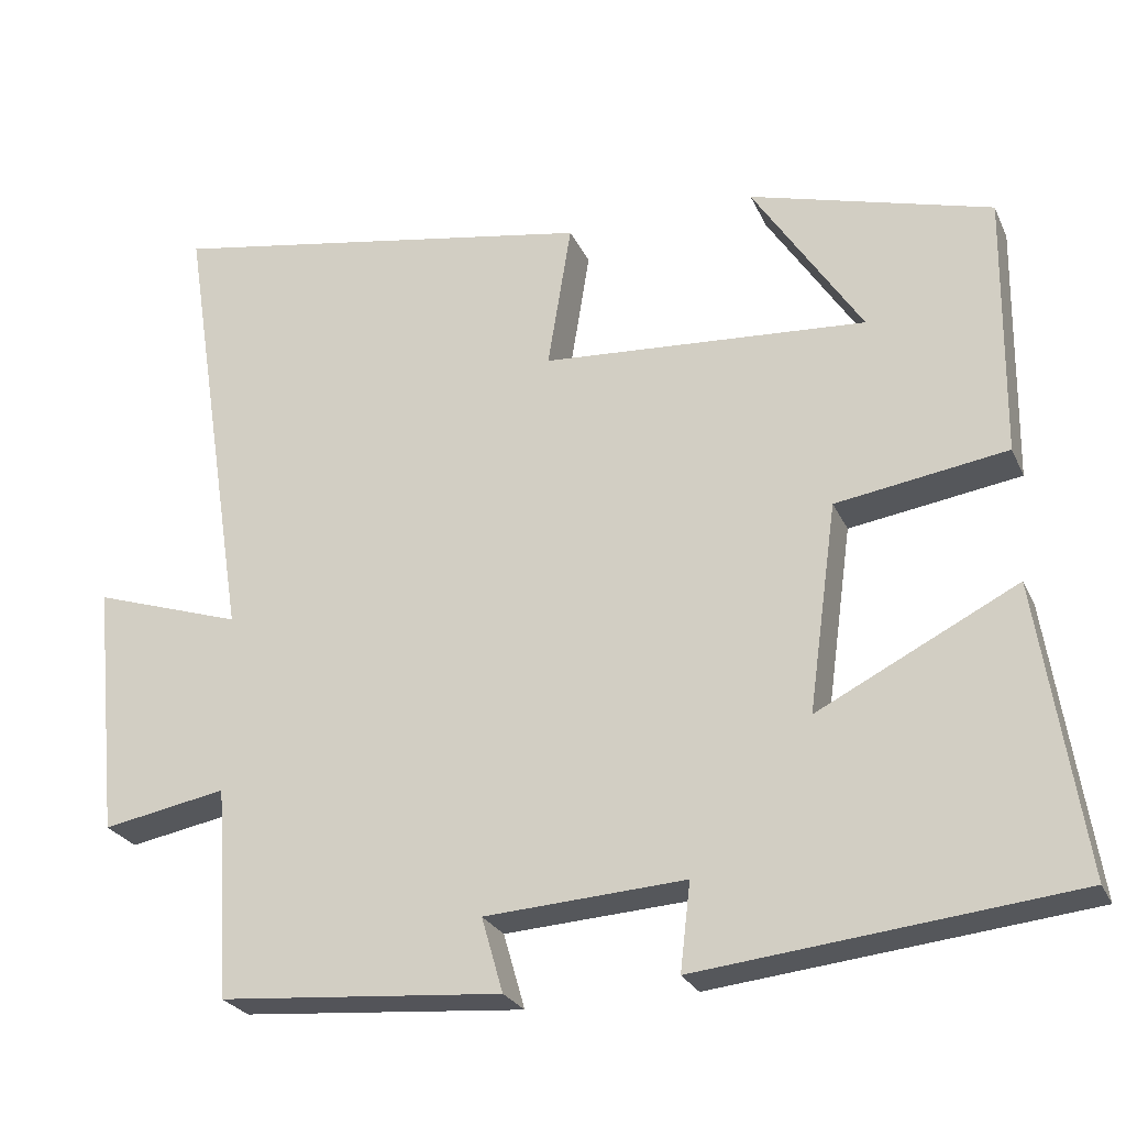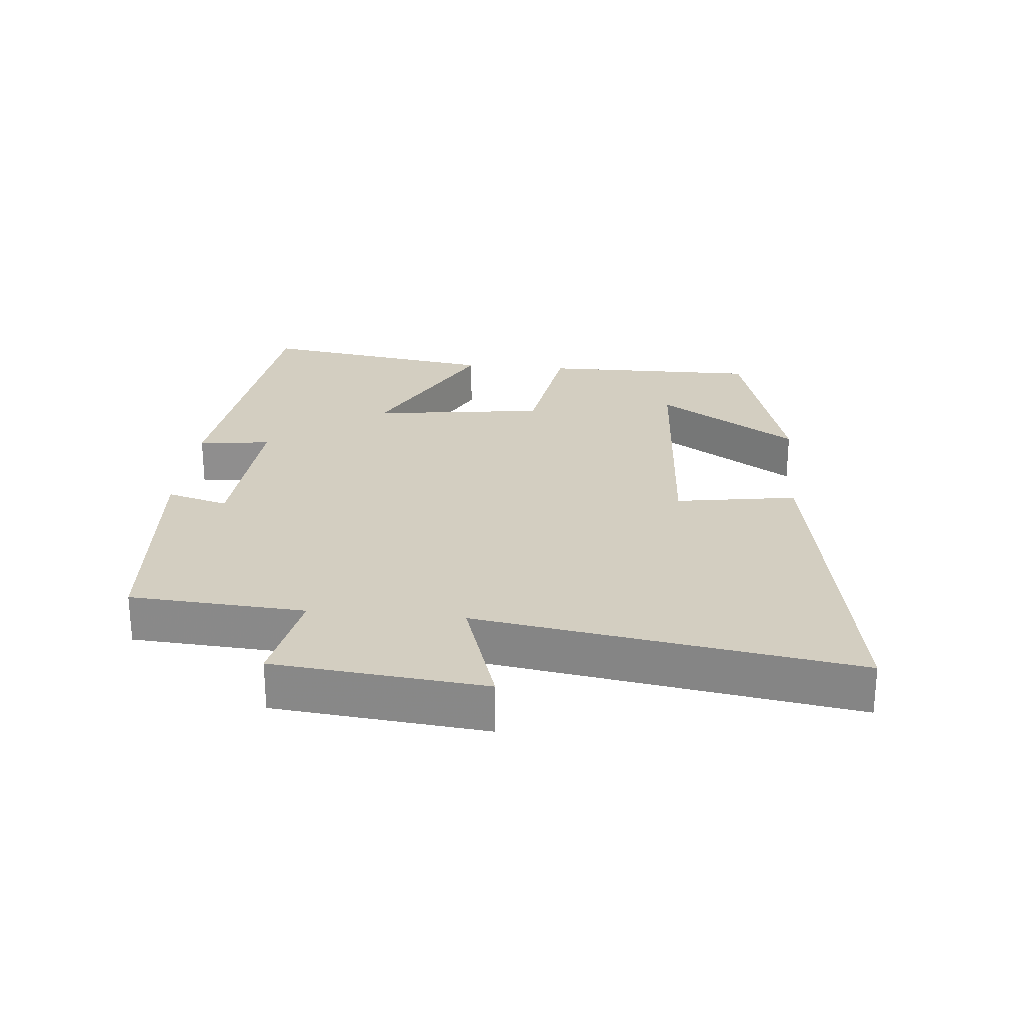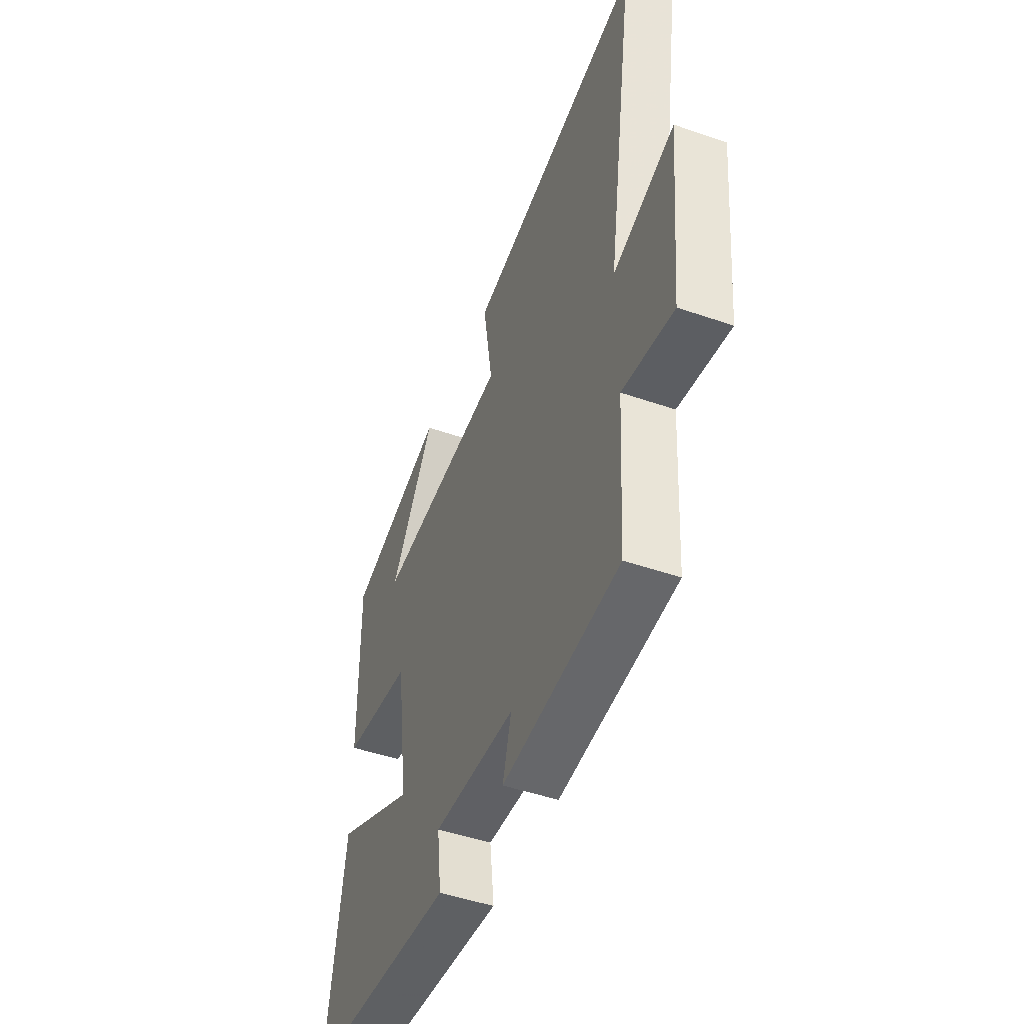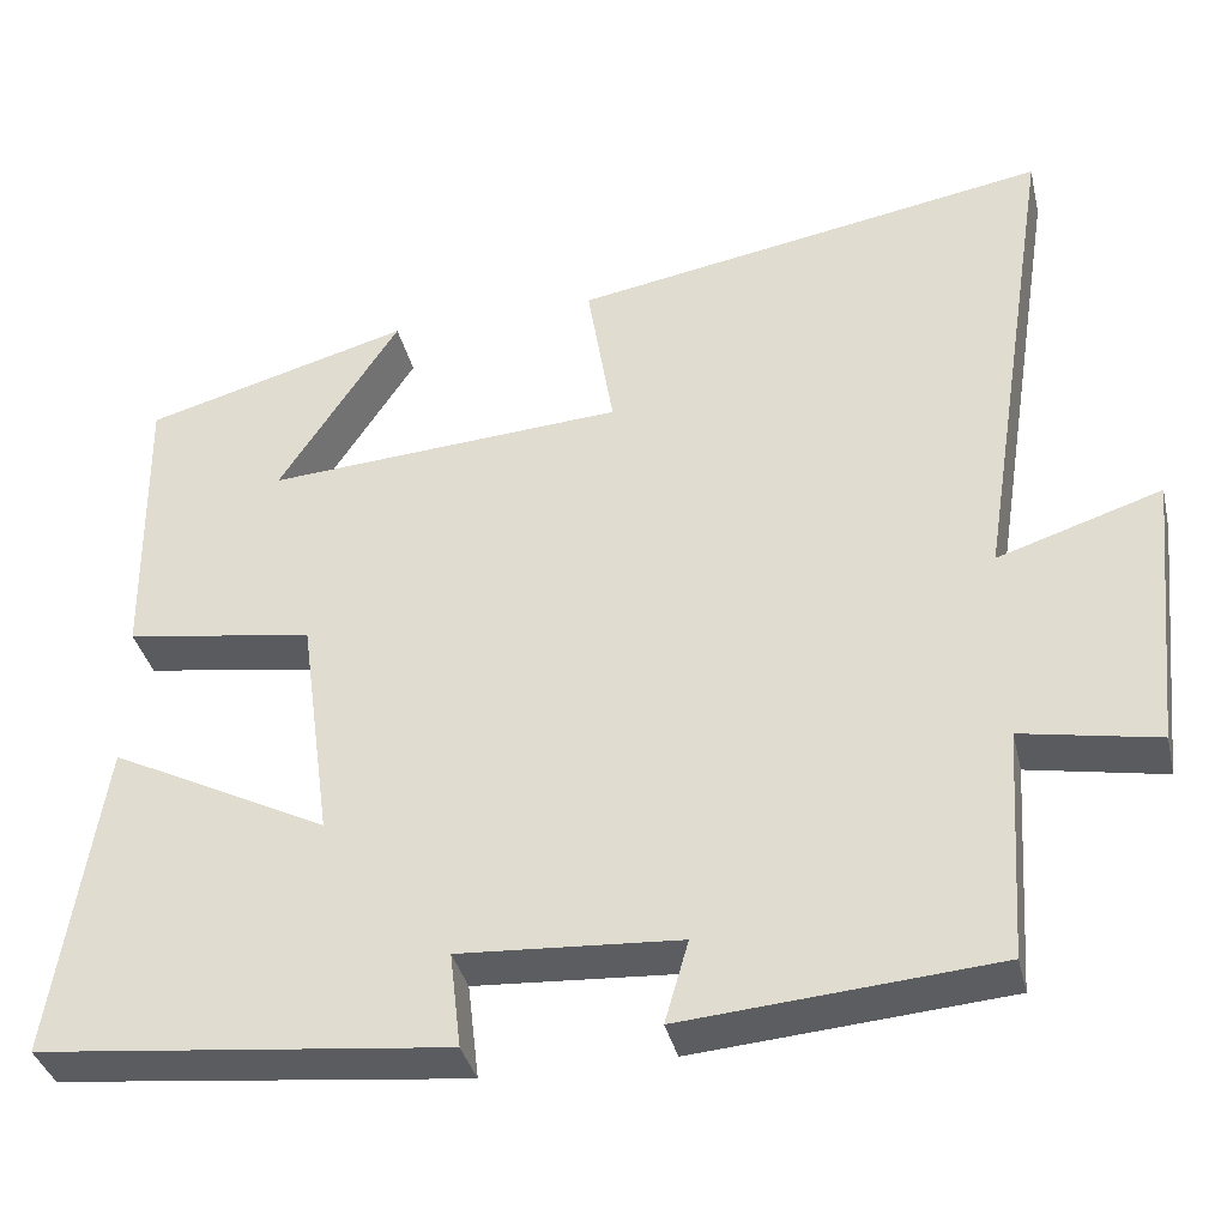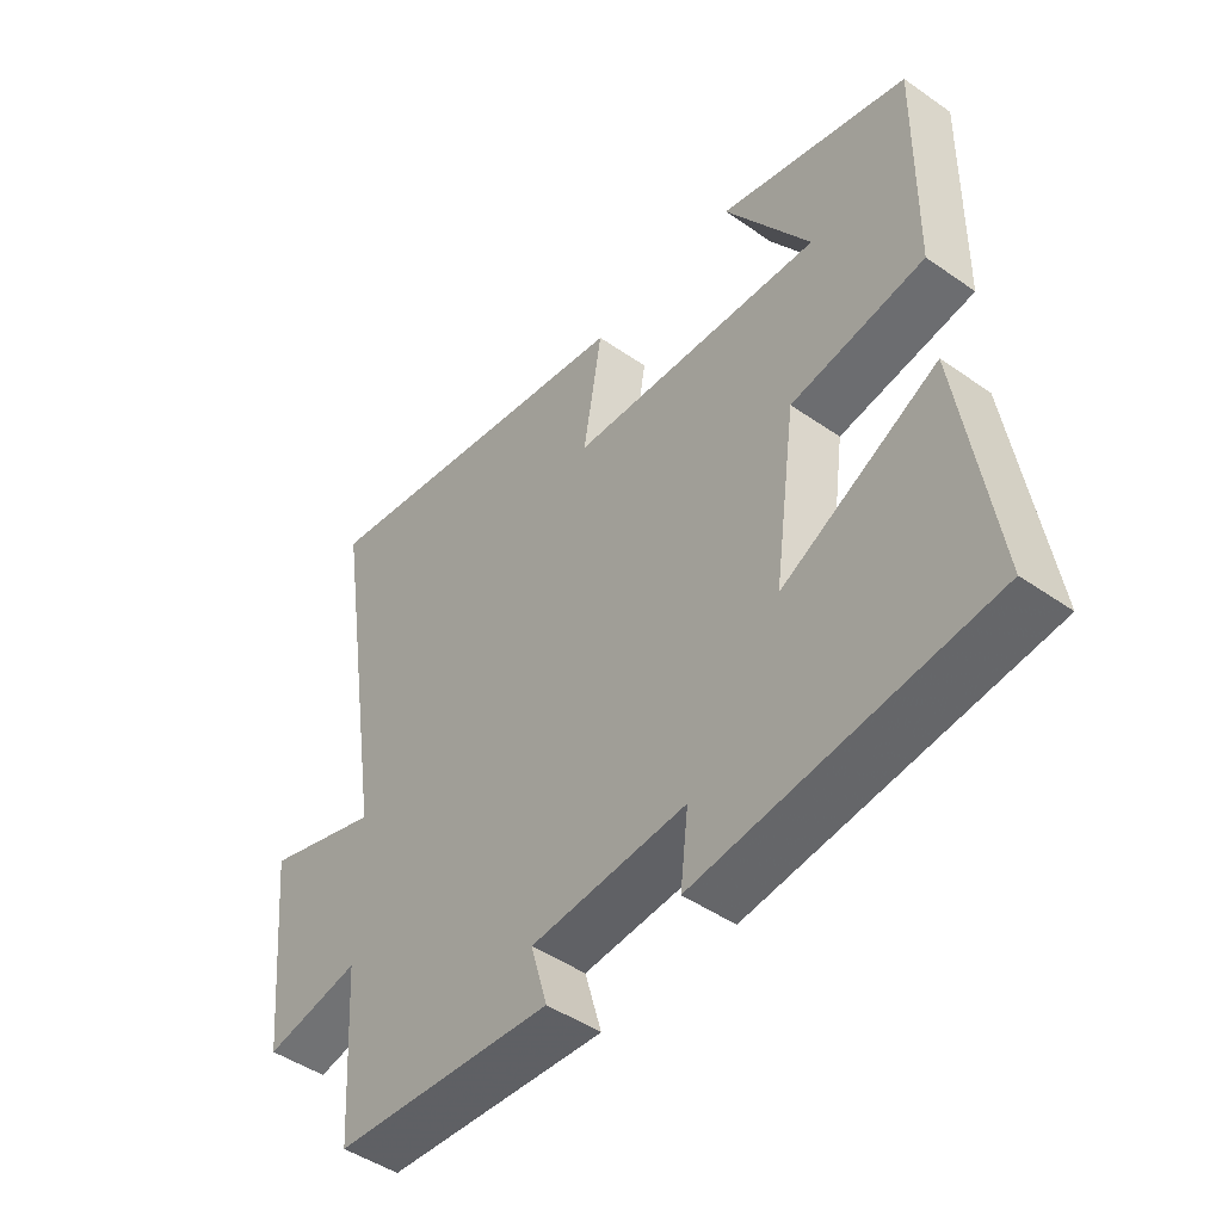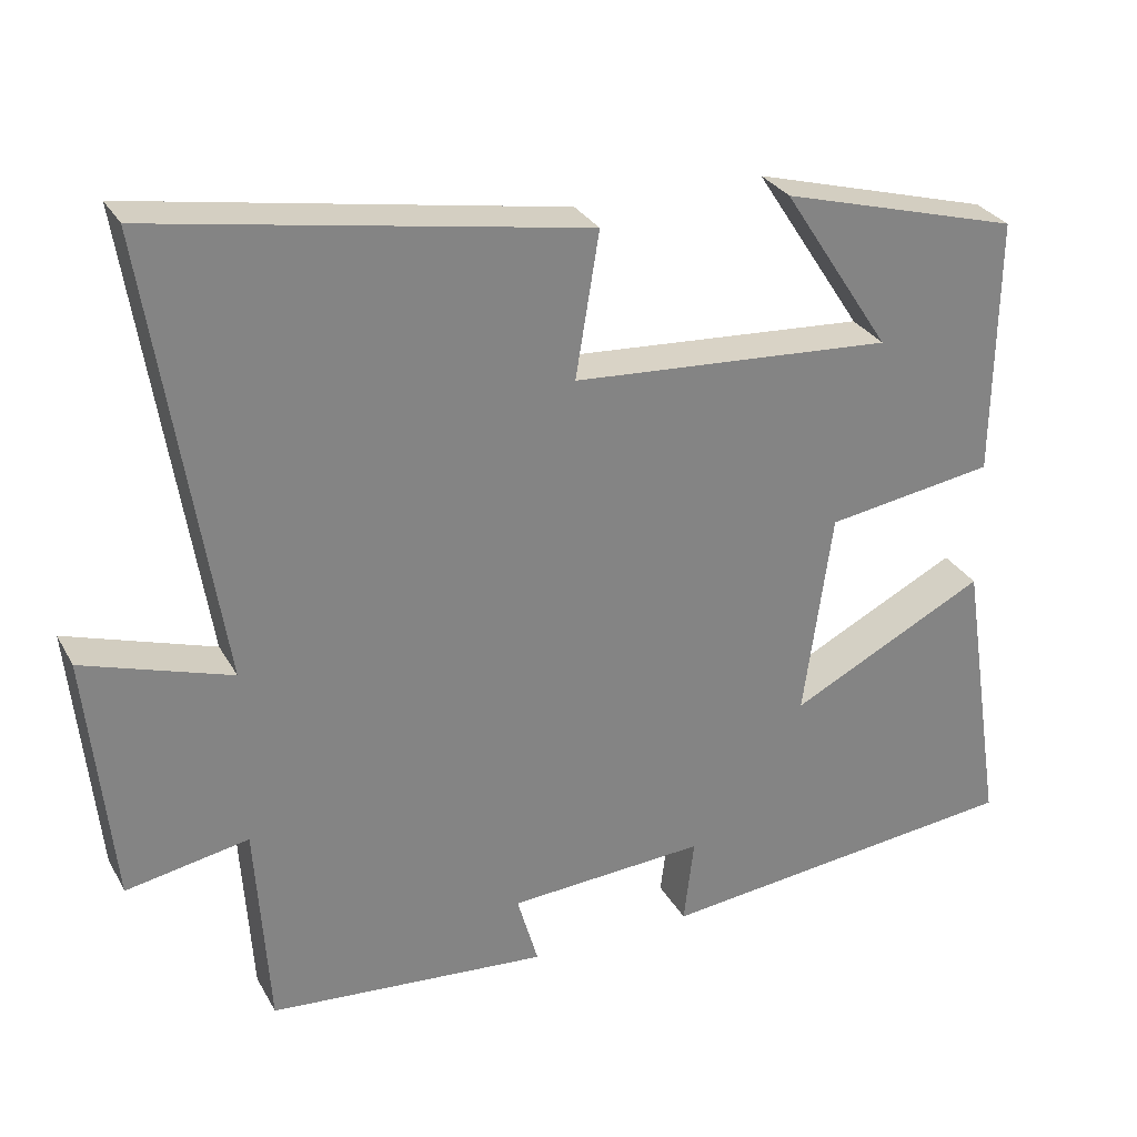
<metadata>
{"format":"obj","ext":"obj","renderer":"f3d","projection":"perspective","resolution":1024,"background":"white","views":[{"elev":-25.5,"azim":20.2,"up":"+Z"},{"elev":25.1,"azim":-84.5,"up":"+Y"},{"elev":-47.7,"azim":-111.3,"up":"+Z"},{"elev":-36.6,"azim":-166.9,"up":"+Z"},{"elev":-46.8,"azim":51.6,"up":"+Z"},{"elev":29.3,"azim":-24.2,"up":"+Z"}]}
</metadata>
<code>
v -0.589 0.07 0.595
v -0.043 0.07 0.5
v -0.073 0.07 0.316
v 0.337 0.07 0.288
v 0.199 0.07 0.5
v 0.504 0.07 0.415
v 0.5 0.07 0.084
v 0.285 0.07 0.051
v 0.249 0.07 -0.211
v 0.5 0.07 -0.084
v 0.556 0.07 -0.449
v 0.086 0.07 -0.5
v 0.099 0.07 -0.39
v -0.153 0.07 -0.406
v -0.126 0.07 -0.5
v -0.483 0.07 -0.471
v -0.5 0.07 -0.206
v -0.656 0.07 -0.235
v -0.688 0.07 0.085
v -0.5 0.07 0.024
v -0.589 0 0.595
v -0.043 0 0.5
v -0.073 0 0.316
v 0.337 0 0.288
v 0.199 0 0.5
v 0.504 0 0.415
v 0.5 0 0.084
v 0.285 0 0.051
v 0.249 0 -0.211
v 0.5 0 -0.084
v 0.556 0 -0.449
v 0.086 0 -0.5
v 0.099 0 -0.39
v -0.153 0 -0.406
v -0.126 0 -0.5
v -0.483 0 -0.471
v -0.5 0 -0.206
v -0.656 0 -0.235
v -0.688 0 0.085
v -0.5 0 0.024
f 17 18 19 20
f 16 17 20
f 15 16 20
f 14 15 20
f 13 14 20 1
f 11 12 13
f 10 11 13
f 9 10 13
f 8 9 13 1
f 4 5 6 7
f 3 4 7 8
f 1 2 3
f 1 3 8
f 40 39 38 37
f 40 37 36
f 40 36 35
f 40 35 34
f 21 40 34 33
f 33 32 31
f 33 31 30
f 33 30 29
f 21 33 29 28
f 27 26 25 24
f 28 27 24 23
f 23 22 21
f 28 23 21
f 1 21 22 2
f 2 22 23 3
f 3 23 24 4
f 4 24 25 5
f 5 25 26 6
f 6 26 27 7
f 7 27 28 8
f 8 28 29 9
f 9 29 30 10
f 10 30 31 11
f 11 31 32 12
f 12 32 33 13
f 13 33 34 14
f 14 34 35 15
f 15 35 36 16
f 16 36 37 17
f 17 37 38 18
f 18 38 39 19
f 19 39 40 20
f 20 40 21 1

</code>
